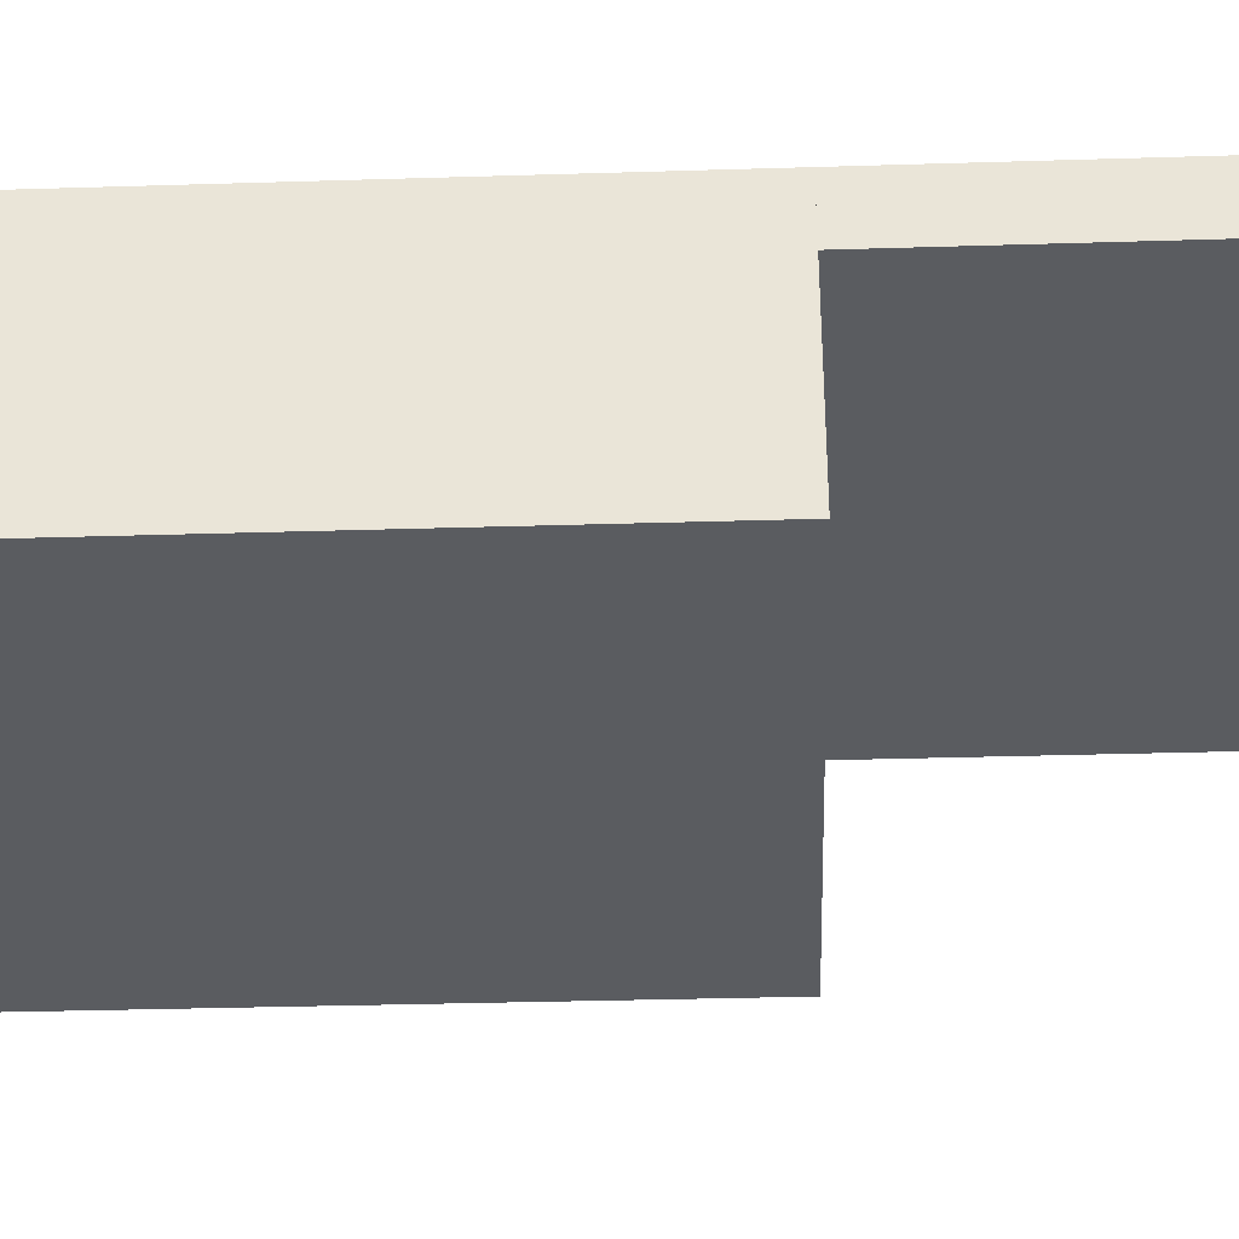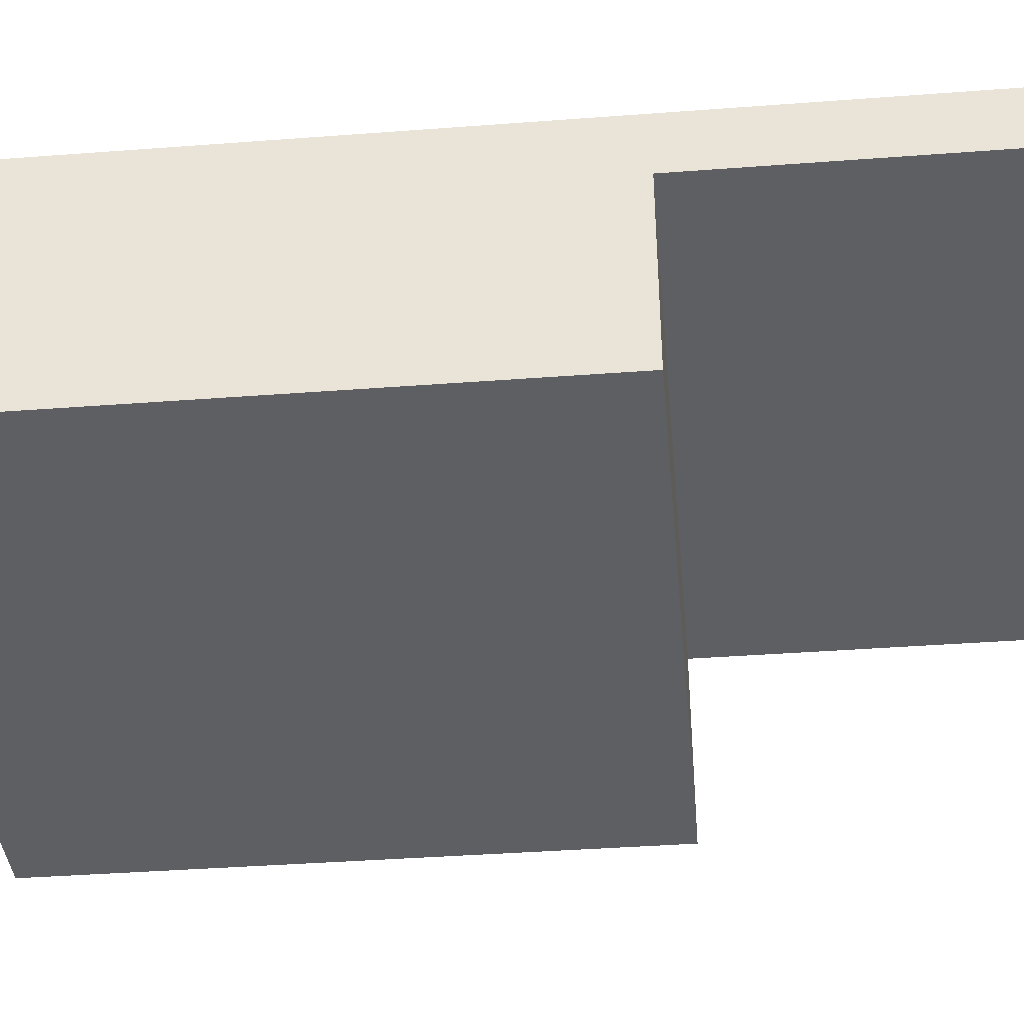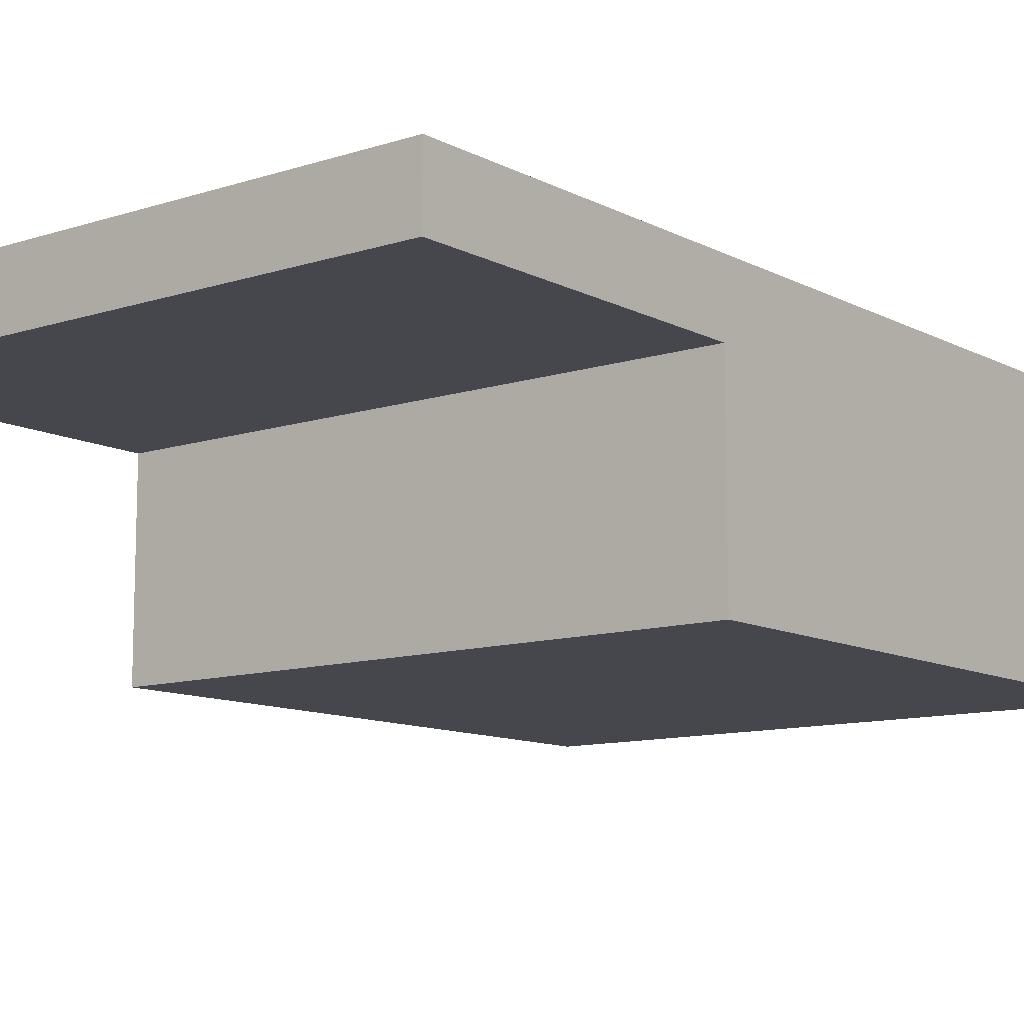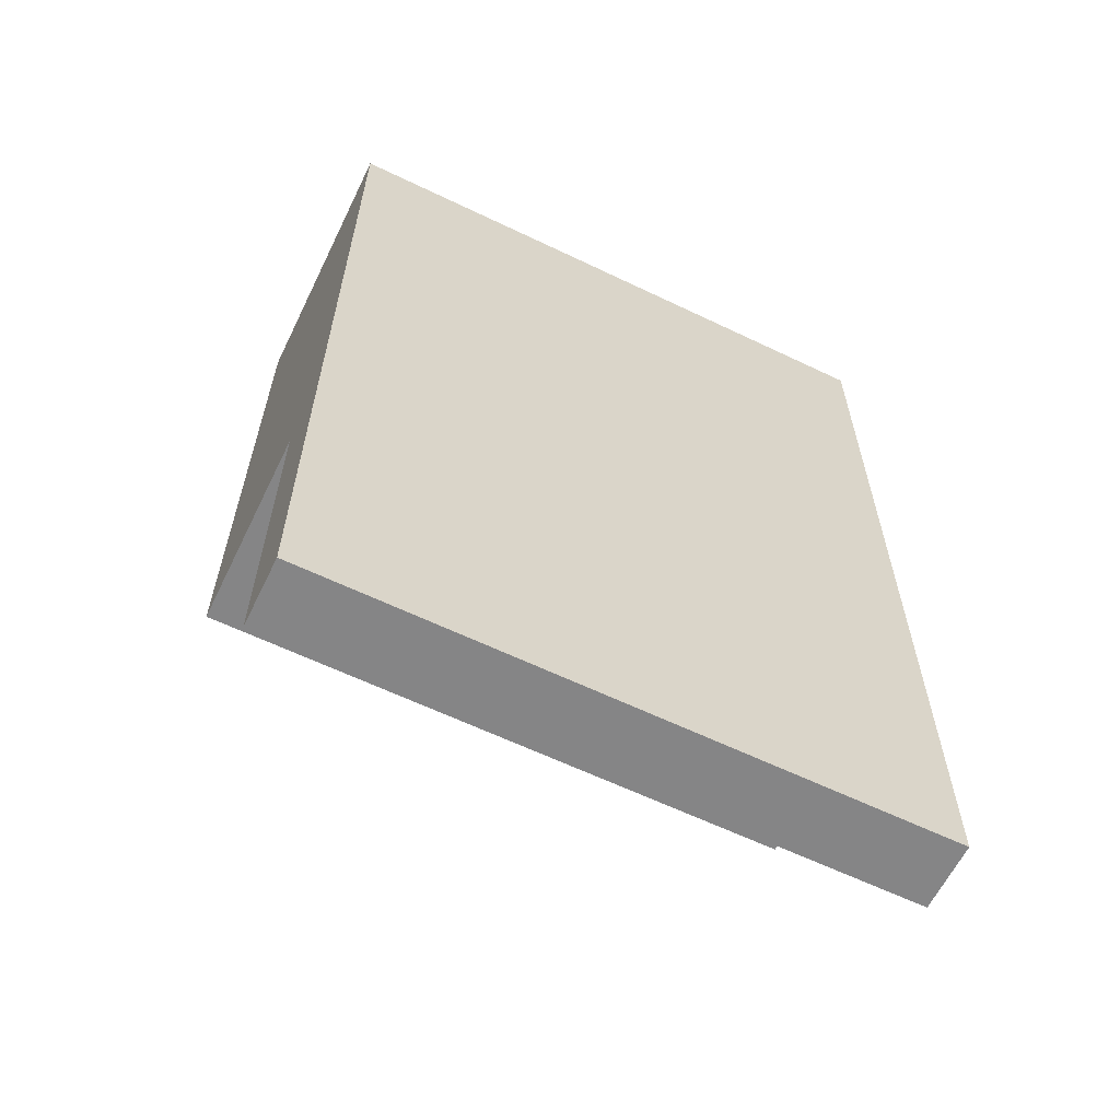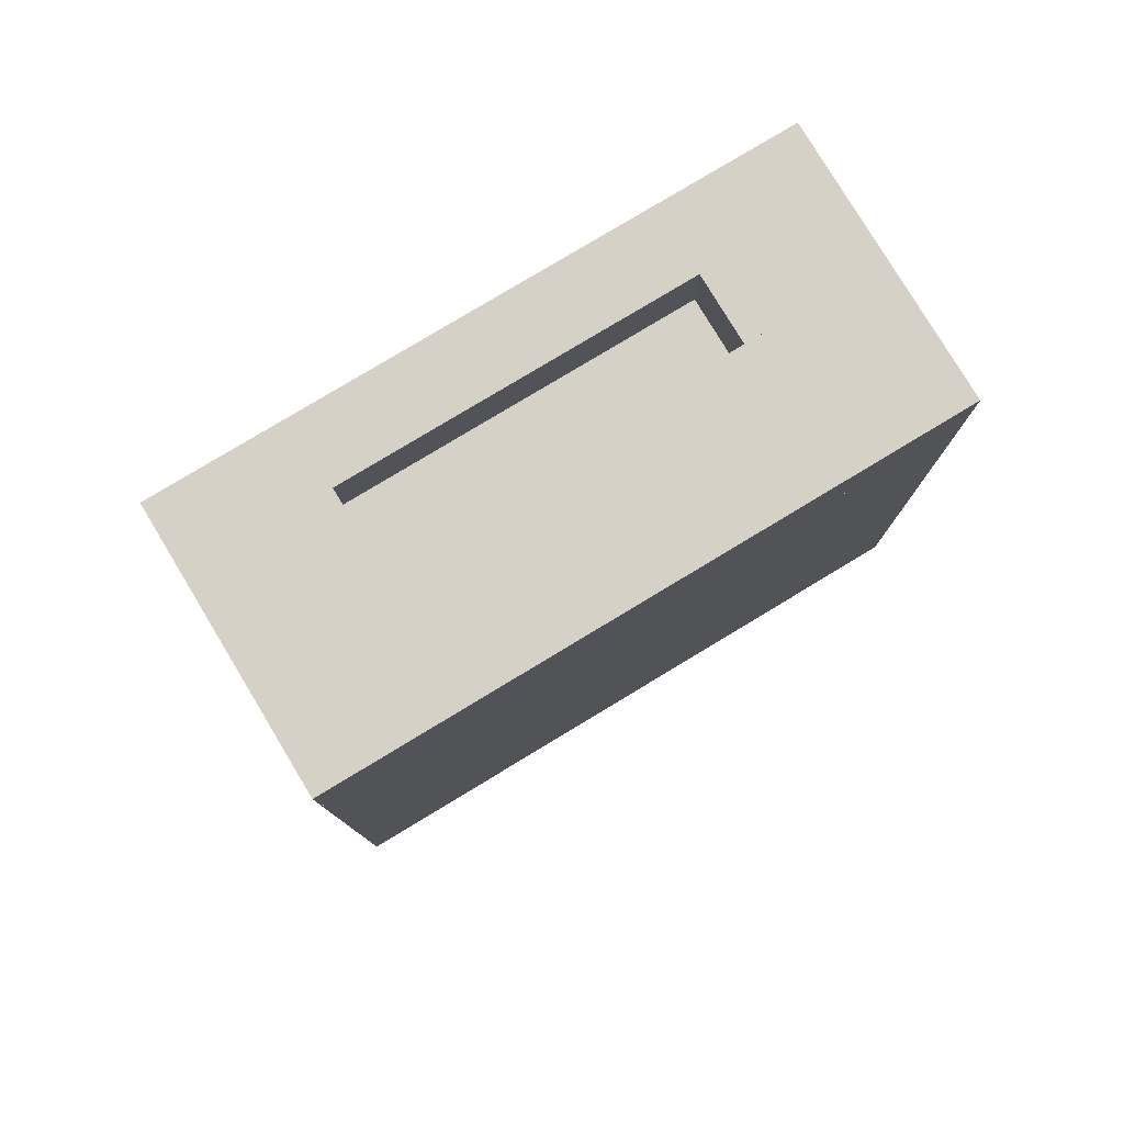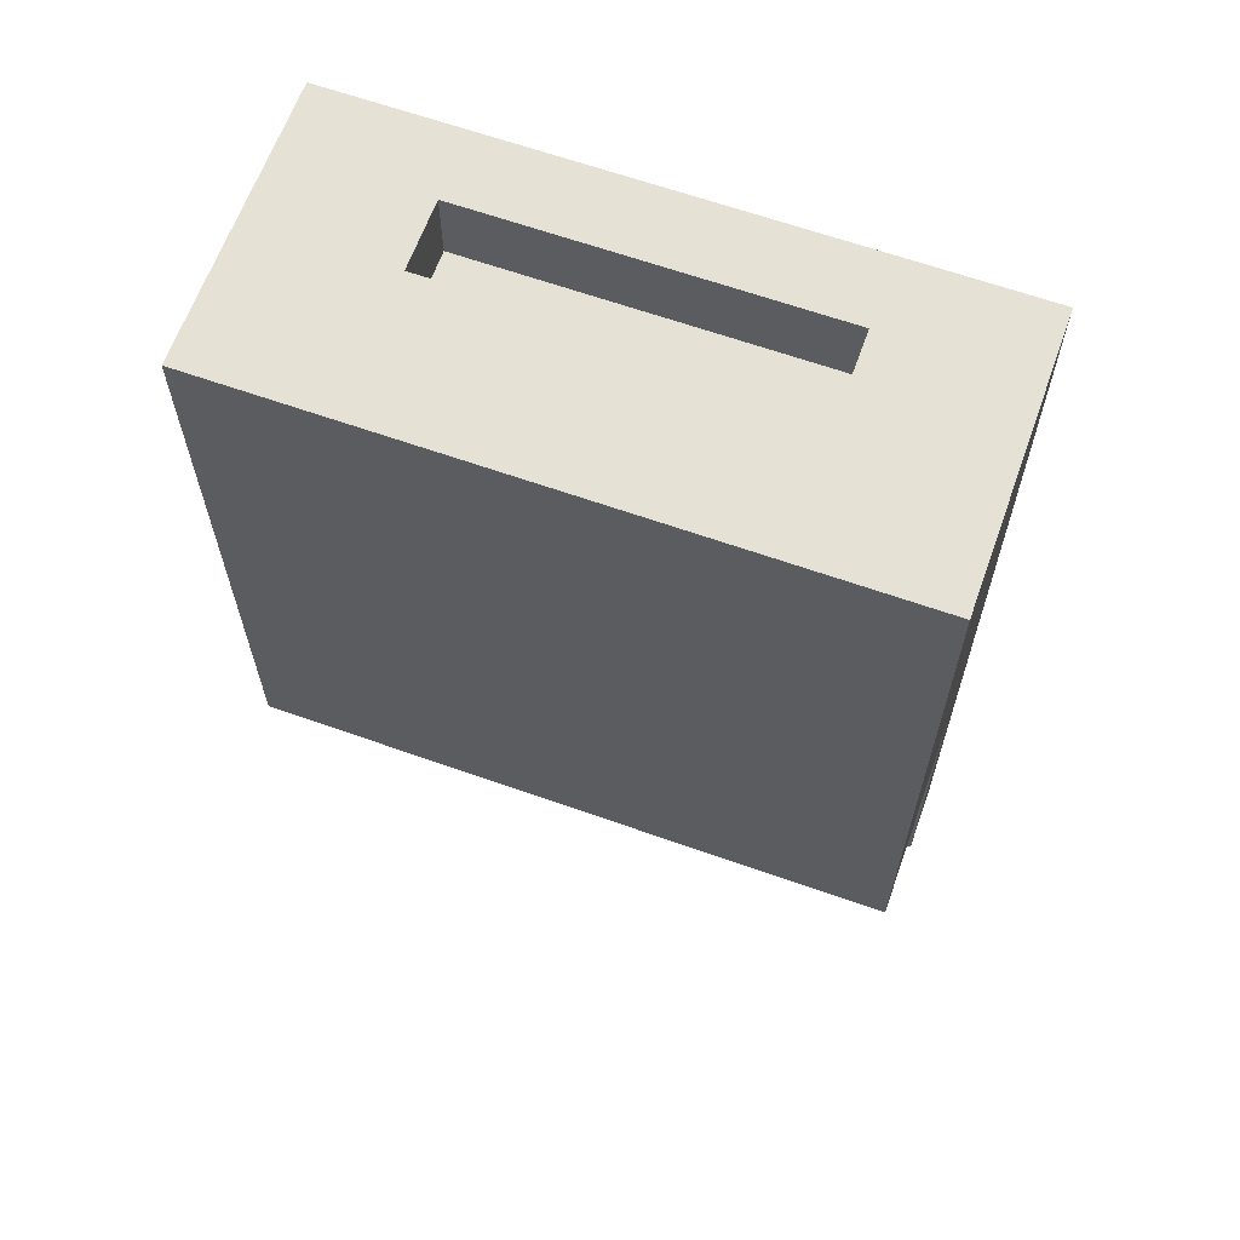
<metadata>
{"format":"obj","ext":"obj","renderer":"f3d","projection":"perspective","resolution":1024,"background":"white","views":[{"elev":-33.6,"azim":92.4,"up":"+Y"},{"elev":-40.2,"azim":95.3,"up":"+Y"},{"elev":-11.0,"azim":-141.5,"up":"+Y"},{"elev":-61.9,"azim":154.0,"up":"+Z"},{"elev":79.4,"azim":-31.1,"up":"+Z"},{"elev":64.1,"azim":19.7,"up":"+Z"}]}
</metadata>
<code>
o Lunar_Cap_cube.001
v -0.2813 -1.906 0.2188
v 0.2812 -1.906 0.2188
v 0.2812 -2.031 0.2188
v -0.2813 -2.031 0.2188
v -0.2813 -1.906 0.2812
v -0.2813 -2.031 0.2812
v 0.2812 -1.906 0.2812
v 0.2812 -2.031 0.2812
v -0.2813 -1.781 0.2188
v 0.2812 -1.781 0.2188
v 0.2812 -1.844 0.2188
v -0.2813 -1.844 0.2188
v -0.2813 -1.781 0.2812
v -0.2813 -1.844 0.2812
v 0.2812 -1.781 0.2812
v 0.2812 -1.844 0.2812
v -0.2813 -1.781 -0.5938
v 0.2812 -1.781 -0.5938
v 0.2812 -1.844 -0.5938
v -0.2813 -1.844 -0.5938
v -0.2813 -1.781 -0.2812
v -0.2813 -1.844 -0.2812
v 0.2812 -1.781 -0.2812
v 0.2812 -1.844 -0.2812
v -0.2813 -1.781 -0.2812
v 0.2812 -1.781 -0.2812
v 0.2812 -2.031 -0.2812
v -0.2813 -2.031 -0.2812
v -0.2813 -1.781 0.2188
v -0.2813 -2.031 0.2188
v 0.2812 -1.781 0.2188
v 0.2812 -2.031 0.2188
v -0.2813 -1.844 0.2188
v -0.1563 -1.844 0.2188
v -0.1563 -1.906 0.2188
v -0.2813 -1.906 0.2188
v -0.2813 -1.844 0.2812
v -0.2813 -1.906 0.2812
v -0.1563 -1.844 0.2812
v -0.1563 -1.906 0.2812
v 0.1562 -1.844 0.2188
v 0.2812 -1.844 0.2188
v 0.2812 -1.906 0.2188
v 0.1562 -1.906 0.2188
v 0.1562 -1.844 0.2812
v 0.1562 -1.906 0.2812
v 0.2812 -1.844 0.2812
v 0.2812 -1.906 0.2812
f 2 4 1
f 1 6 5
f 5 8 7
f 7 3 2
f 6 3 8
f 1 7 2
f 10 12 9
f 9 14 13
f 13 16 15
f 15 11 10
f 14 11 16
f 9 15 10
f 18 20 17
f 17 22 21
f 21 24 23
f 23 19 18
f 22 19 24
f 17 23 18
f 26 28 25
f 25 30 29
f 29 32 31
f 31 27 26
f 30 27 32
f 25 31 26
f 34 36 33
f 33 38 37
f 37 40 39
f 39 35 34
f 38 35 40
f 33 39 34
f 42 44 41
f 41 46 45
f 45 48 47
f 47 43 42
f 46 43 48
f 41 47 42
f 2 3 4
f 1 4 6
f 5 6 8
f 7 8 3
f 6 4 3
f 1 5 7
f 10 11 12
f 9 12 14
f 13 14 16
f 15 16 11
f 14 12 11
f 9 13 15
f 18 19 20
f 17 20 22
f 21 22 24
f 23 24 19
f 22 20 19
f 17 21 23
f 26 27 28
f 25 28 30
f 29 30 32
f 31 32 27
f 30 28 27
f 25 29 31
f 34 35 36
f 33 36 38
f 37 38 40
f 39 40 35
f 38 36 35
f 33 37 39
f 42 43 44
f 41 44 46
f 45 46 48
f 47 48 43
f 46 44 43
f 41 45 47

</code>
